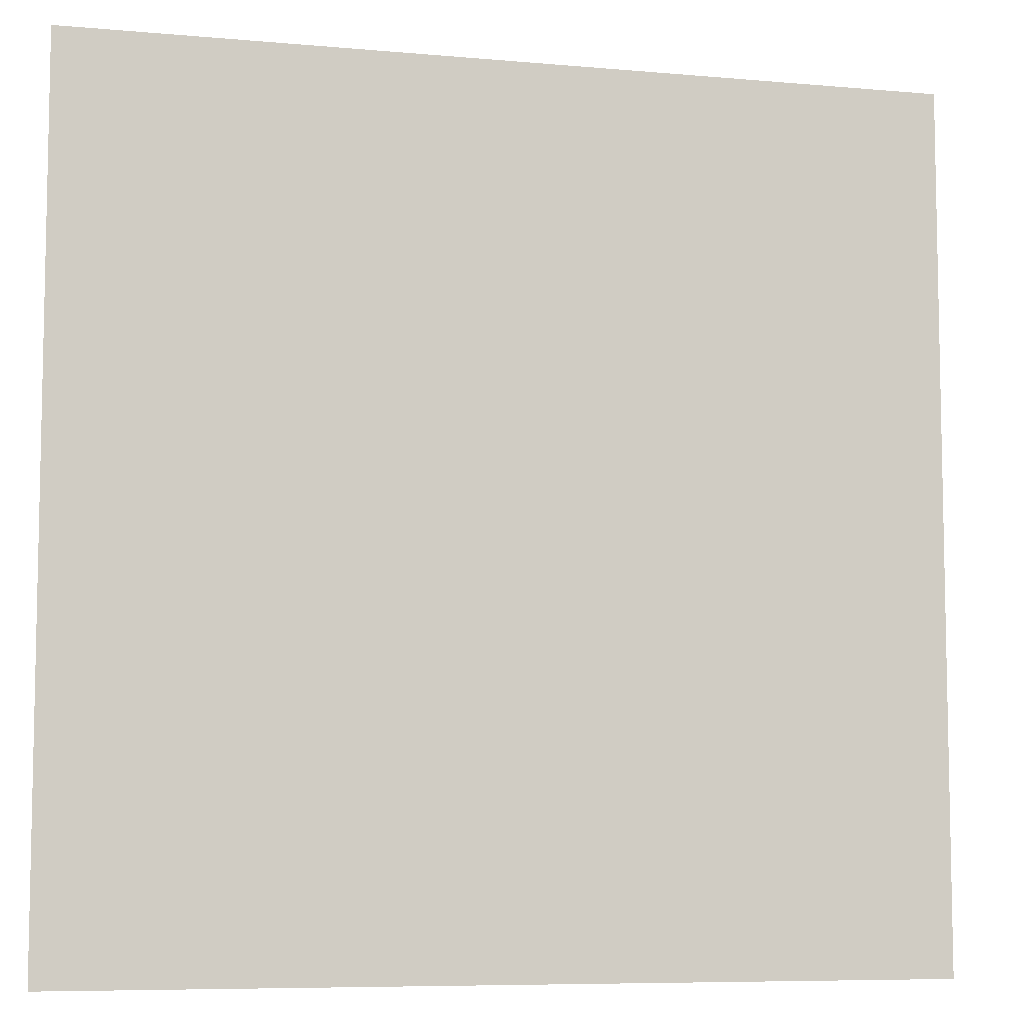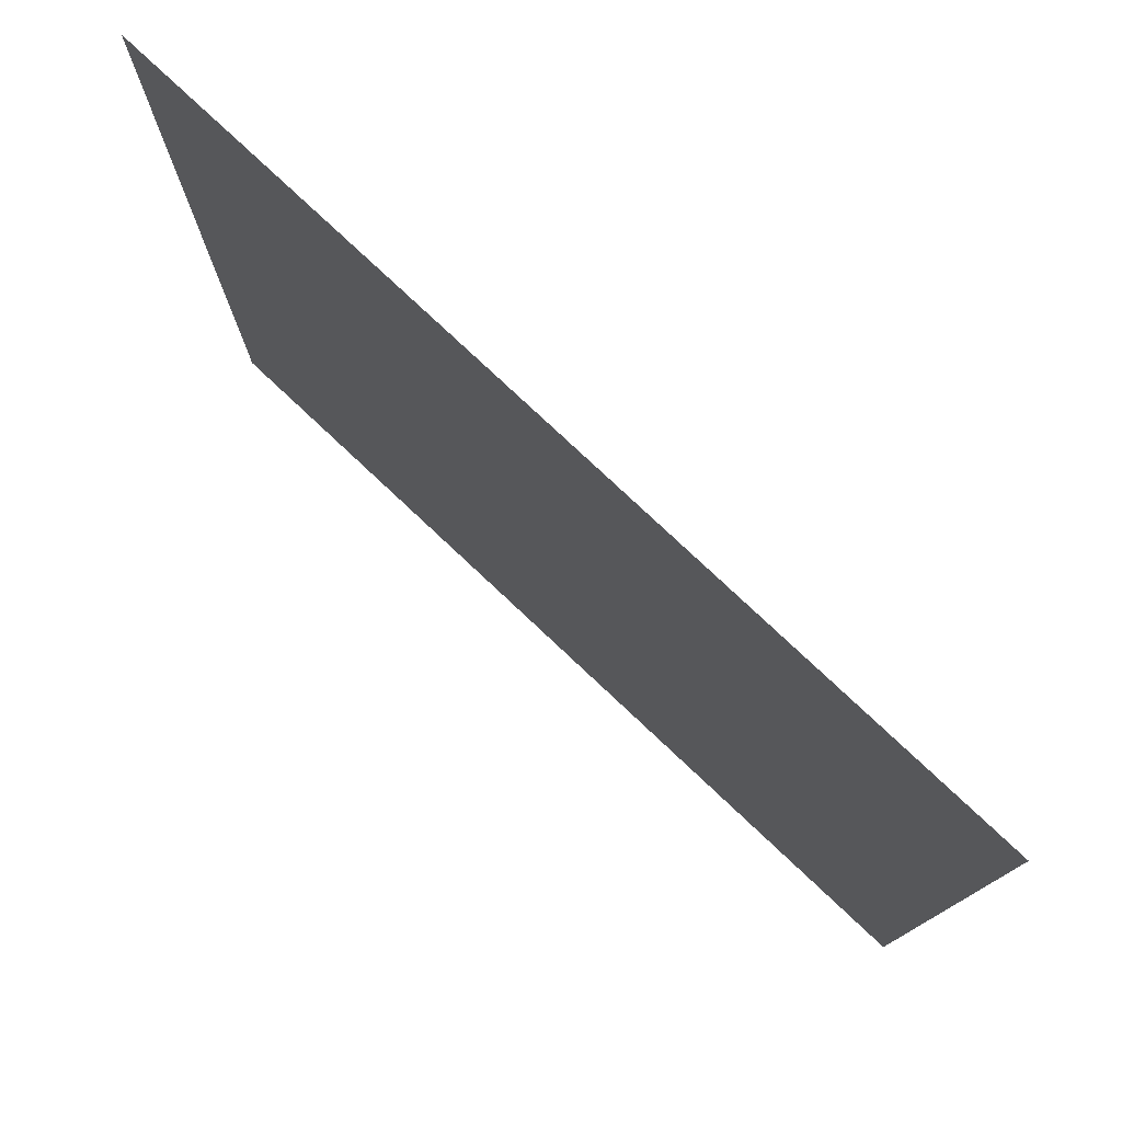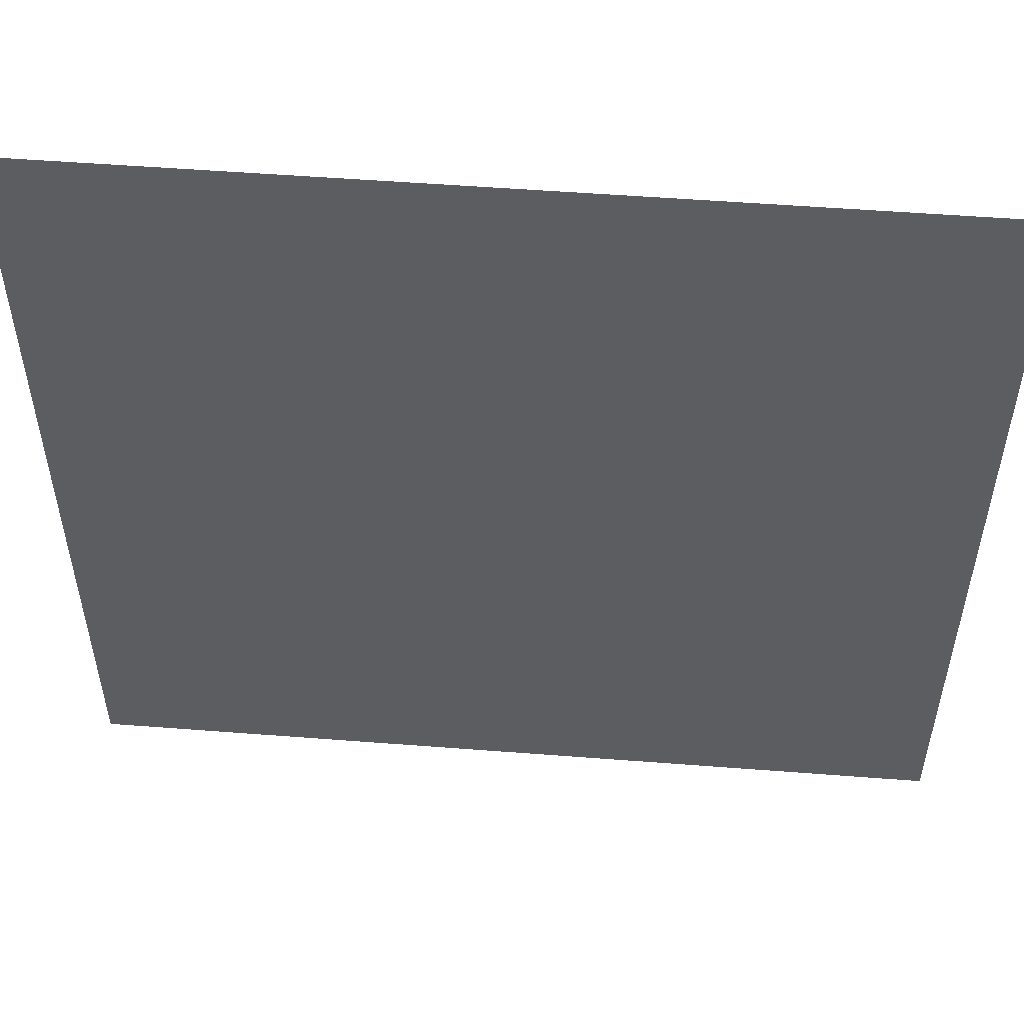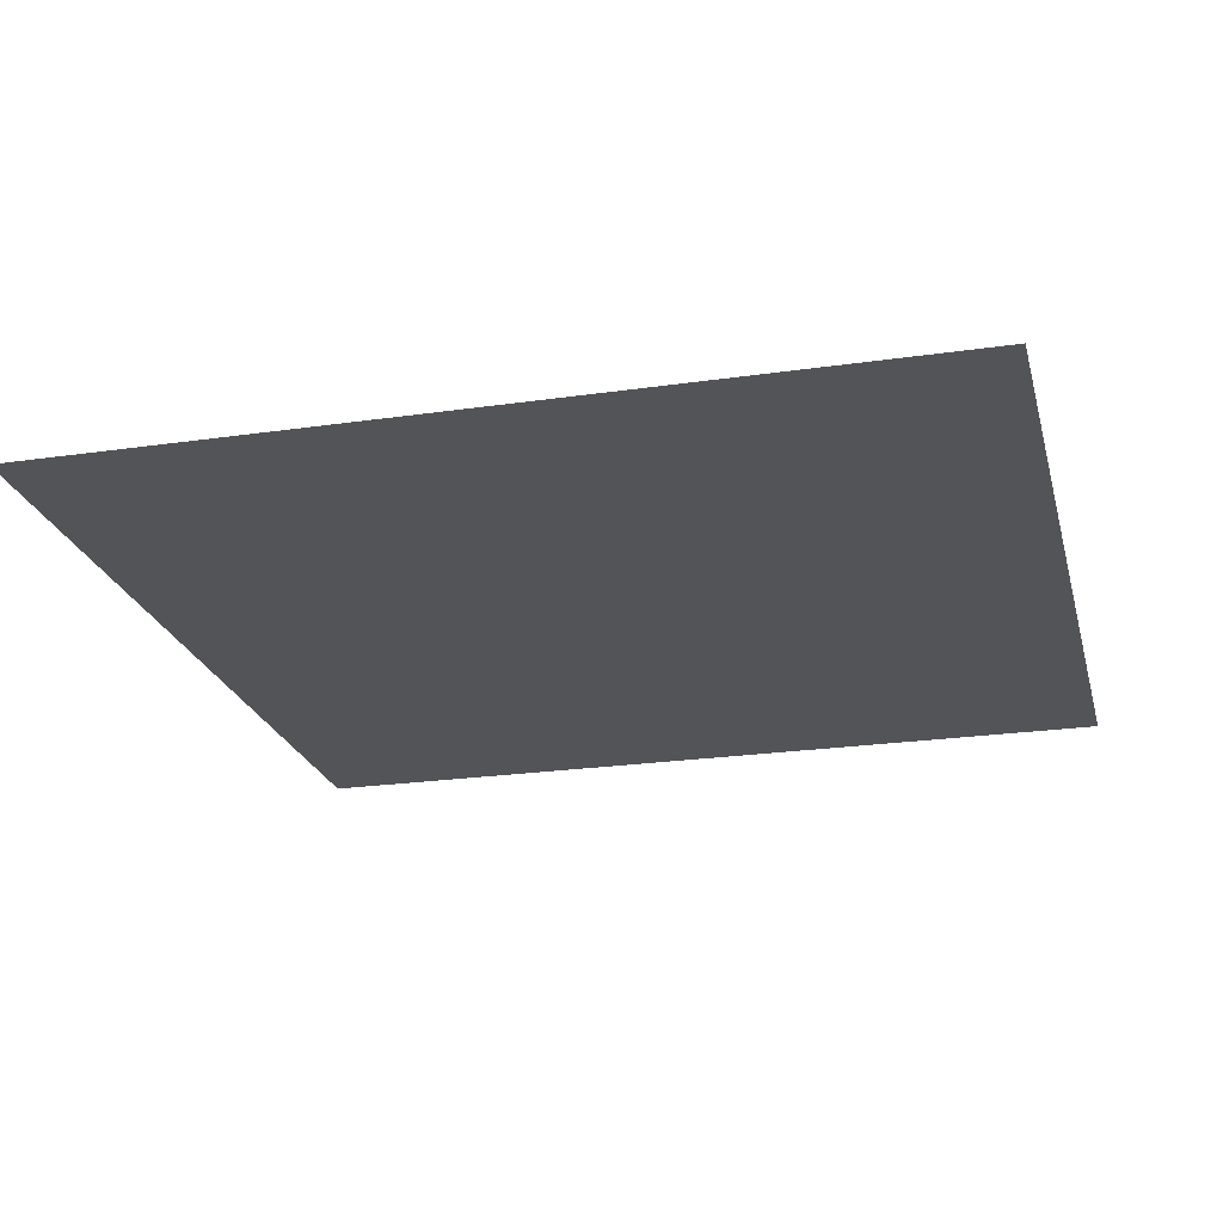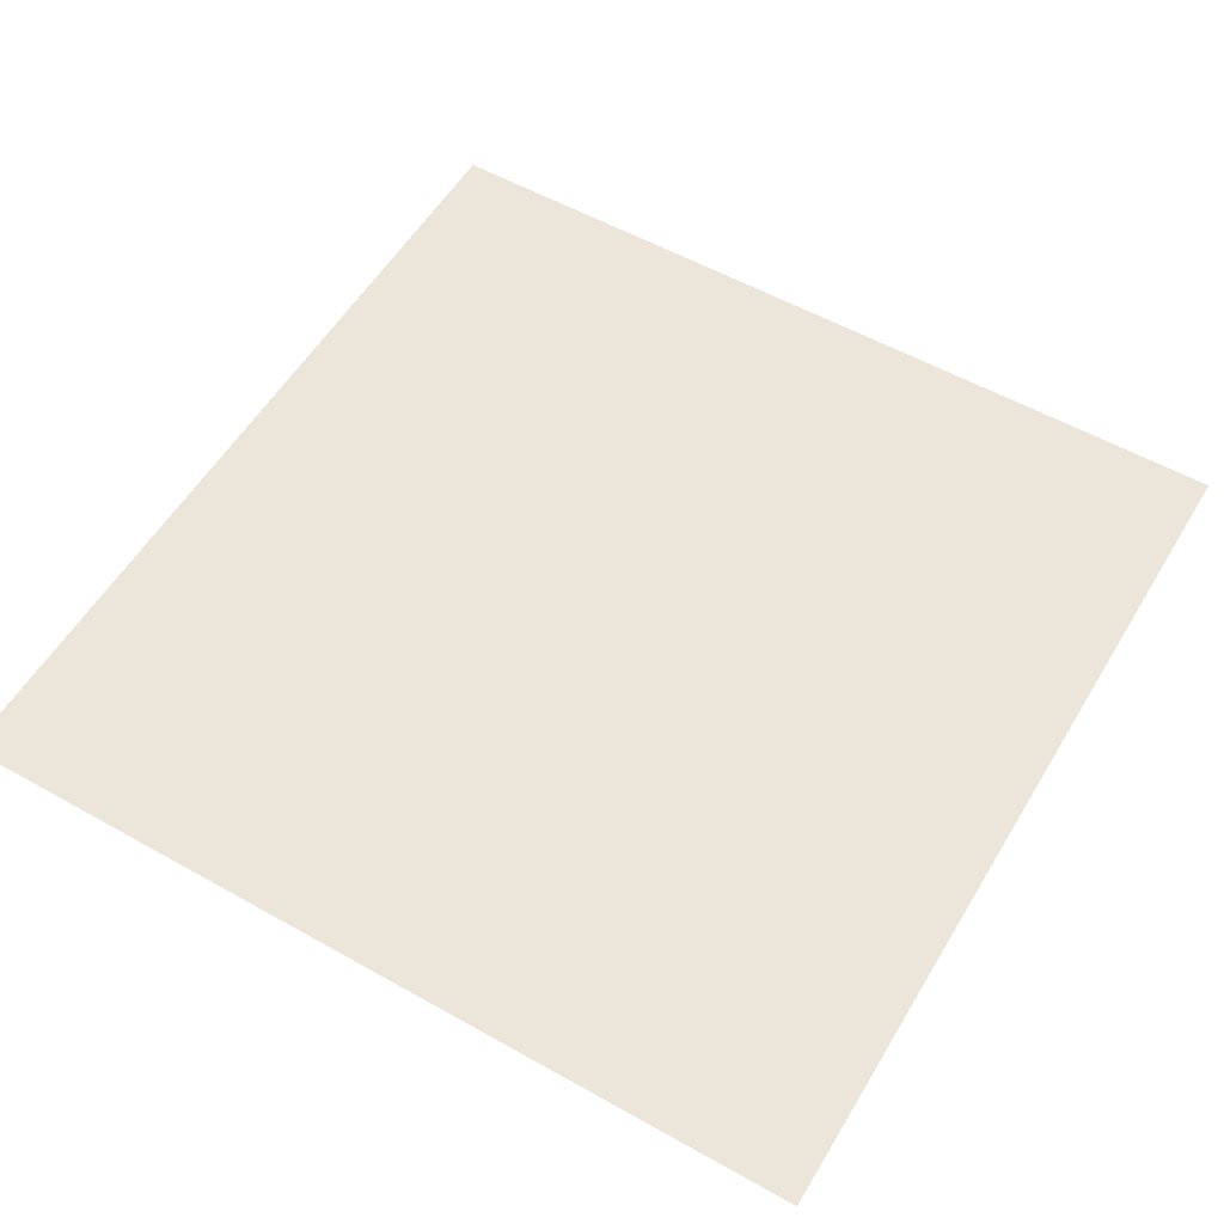
<metadata>
{"format":"obj","ext":"obj","renderer":"f3d","projection":"perspective","resolution":1024,"background":"white","views":[{"elev":-7.5,"azim":-14.4,"up":"+Y"},{"elev":78.3,"azim":-136.8,"up":"+Y"},{"elev":53.7,"azim":-175.3,"up":"+Y"},{"elev":-23.0,"azim":-166.1,"up":"+Z"},{"elev":55.6,"azim":120.6,"up":"+Z"}]}
</metadata>
<code>
v -7 -16 0
v -7.5 -16 0
v -7.5 -15.5 0
v -7 -15.5 0
g level_2_story_mesh_0020
f 1 2 3 4

</code>
